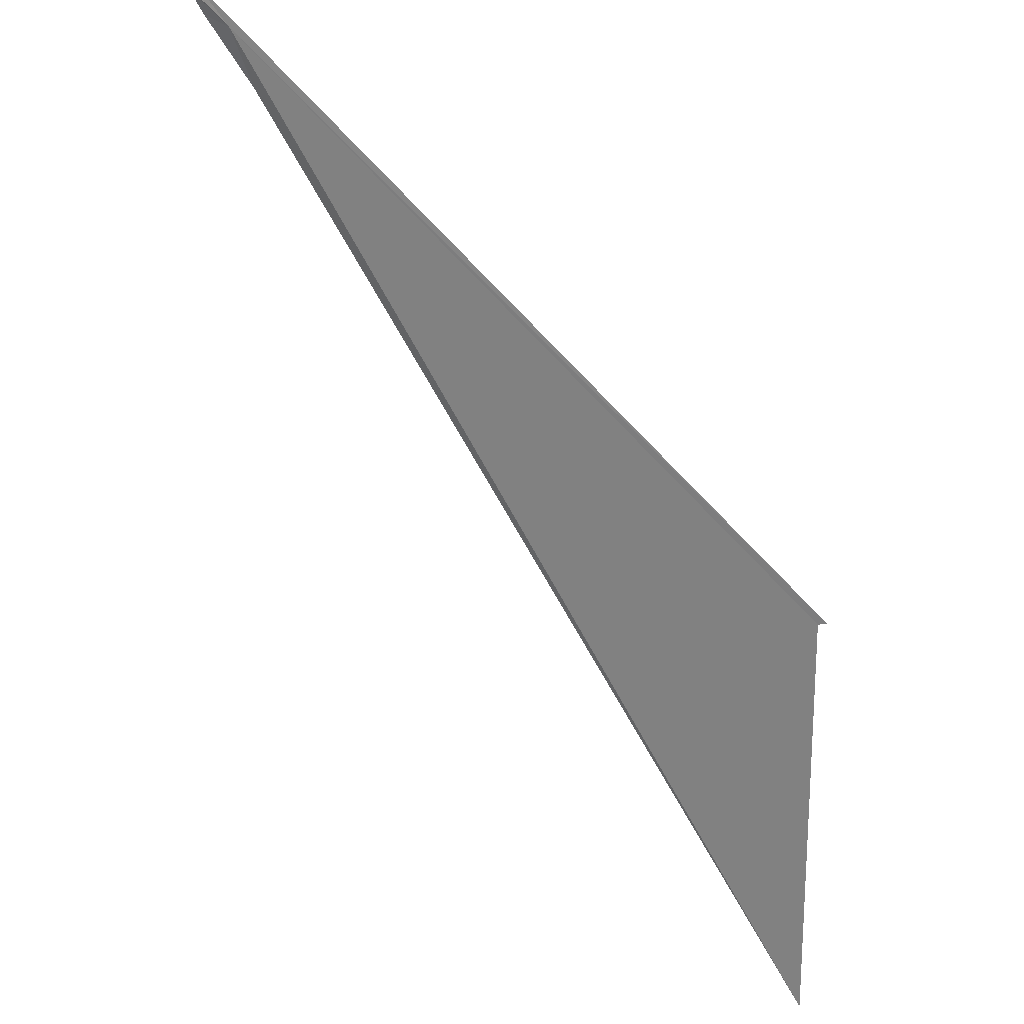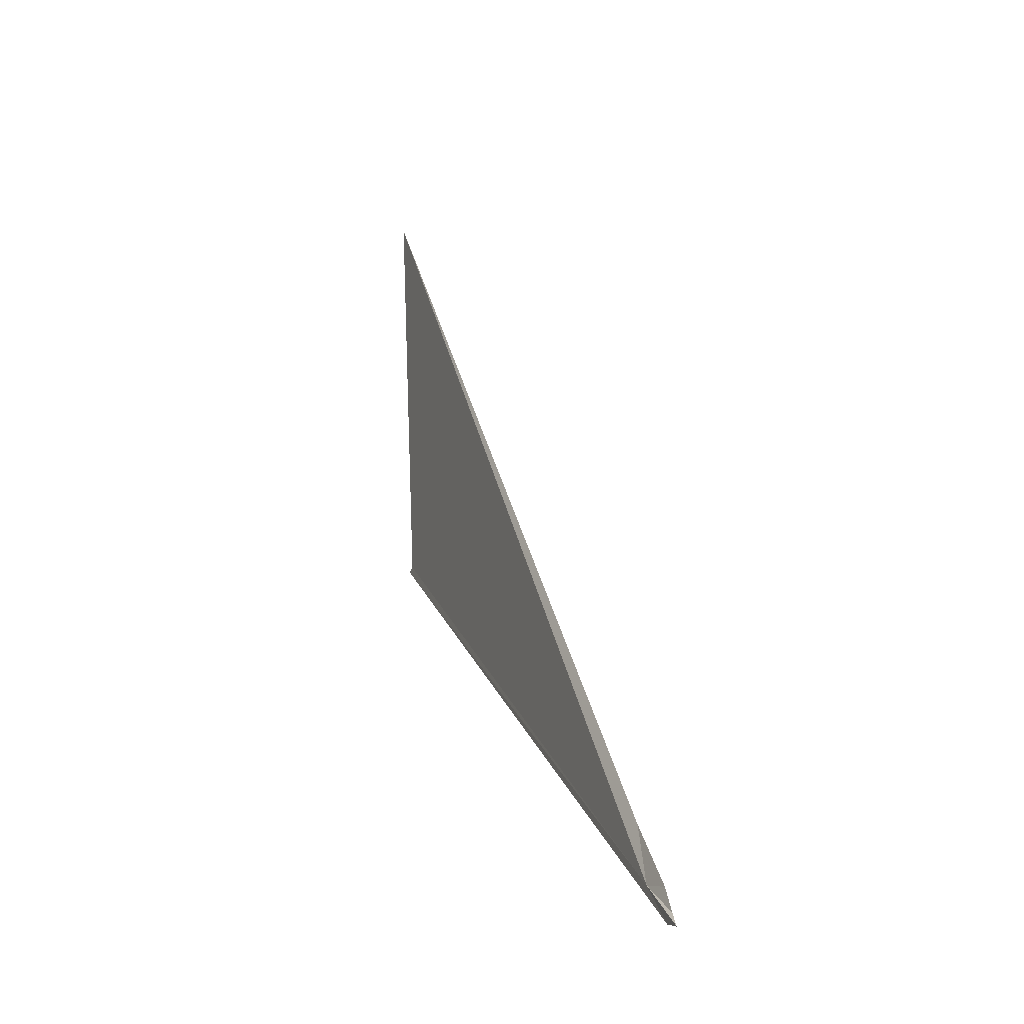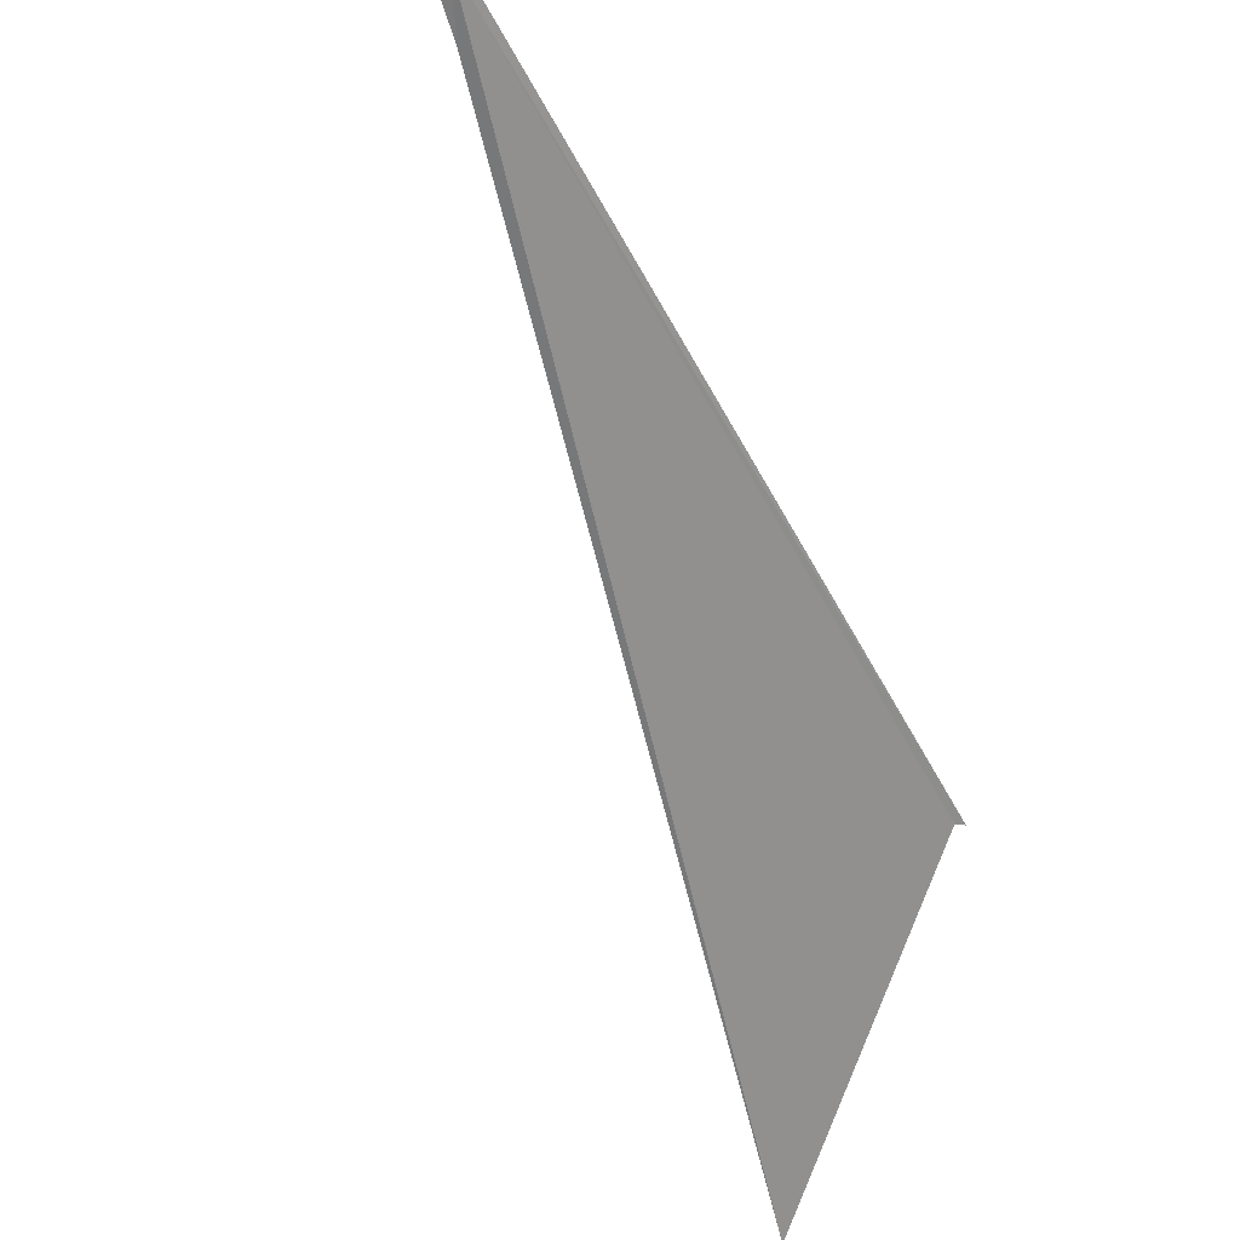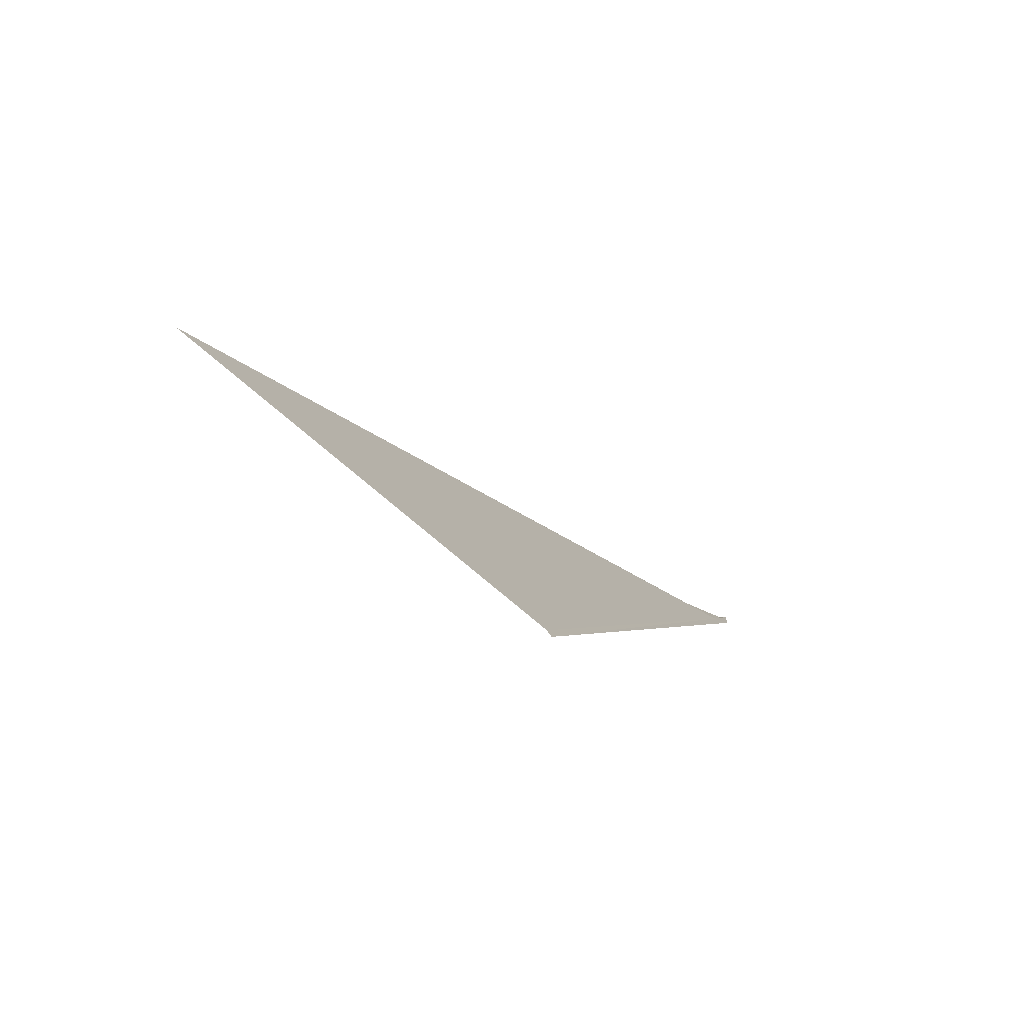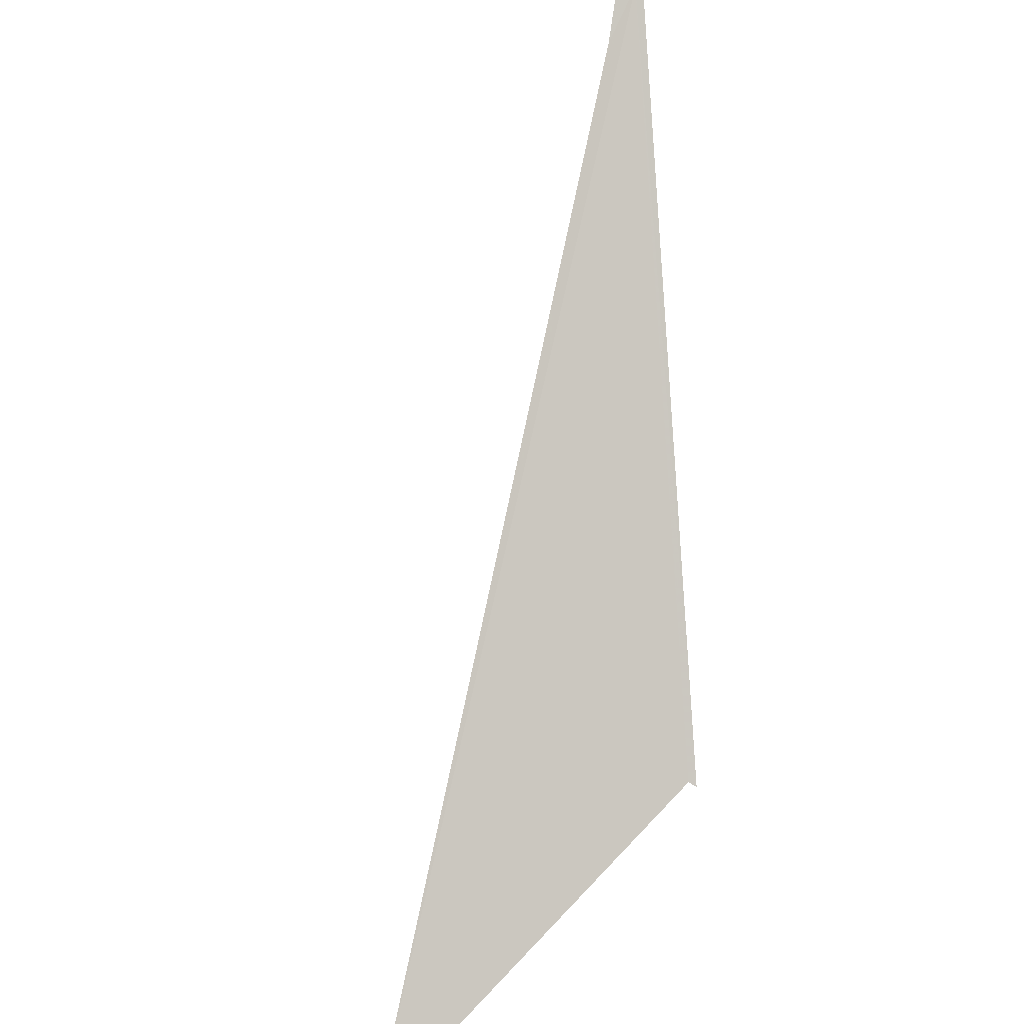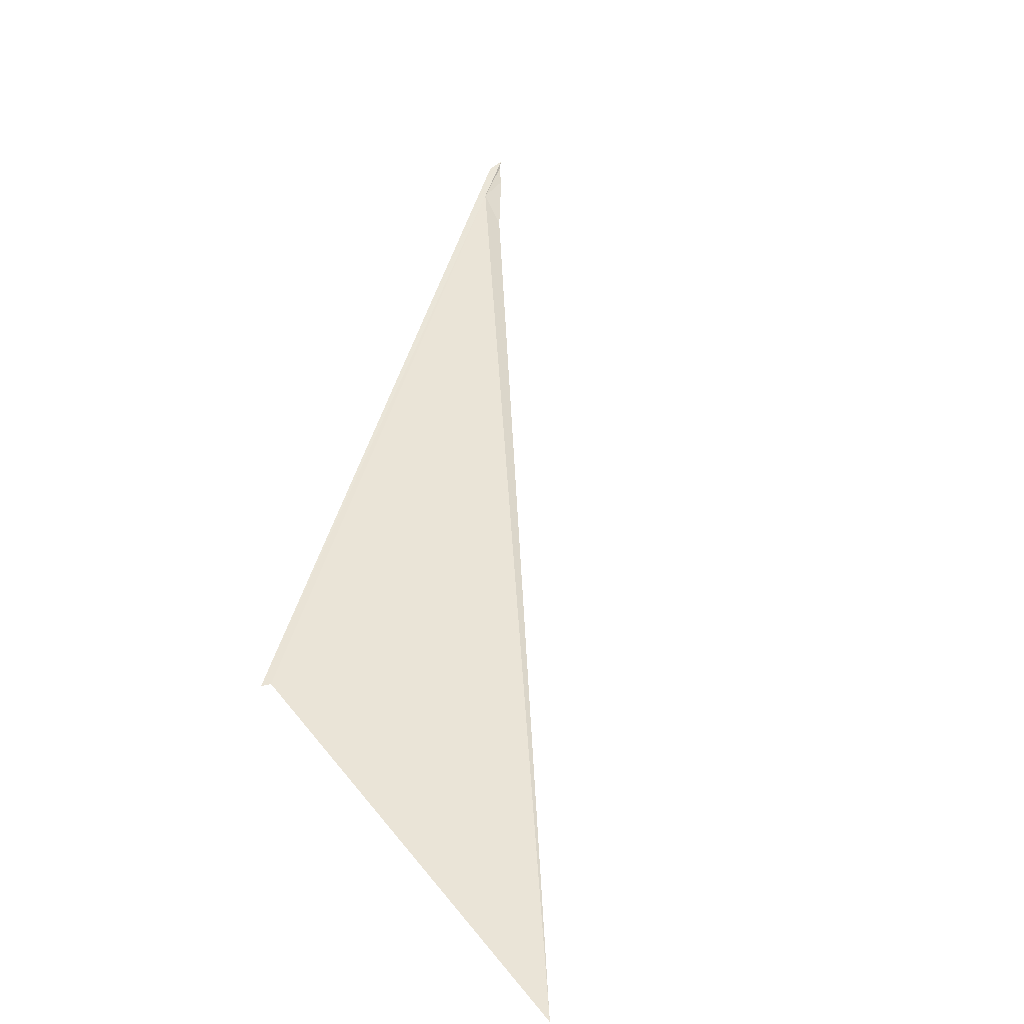
<metadata>
{"format":"obj","ext":"obj","renderer":"f3d","projection":"perspective","resolution":1024,"background":"white","views":[{"elev":-36.0,"azim":-87.2,"up":"+Z"},{"elev":64.0,"azim":-63.2,"up":"+Y"},{"elev":-33.9,"azim":-107.6,"up":"+Z"},{"elev":-46.8,"azim":161.1,"up":"+Y"},{"elev":-57.1,"azim":-140.5,"up":"+Z"},{"elev":7.5,"azim":51.7,"up":"+Z"}]}
</metadata>
<code>
v 107.7 53.23 60.22
v 108.3 53.01 59.86
v 116.5 47.19 52.66
v 107.4 53.59 60.58
v 112 46.93 55.12
v 112.1 47.03 55.14
v 107.7 53.51 60.41
v 107.5 53.67 60.58
v 107.3 53.81 60.69
f 1 3 2
f 1 4 5
f 1 5 6
f 1 6 3
f 1 2 7
f 1 7 8
f 1 8 9
f 1 9 4

</code>
